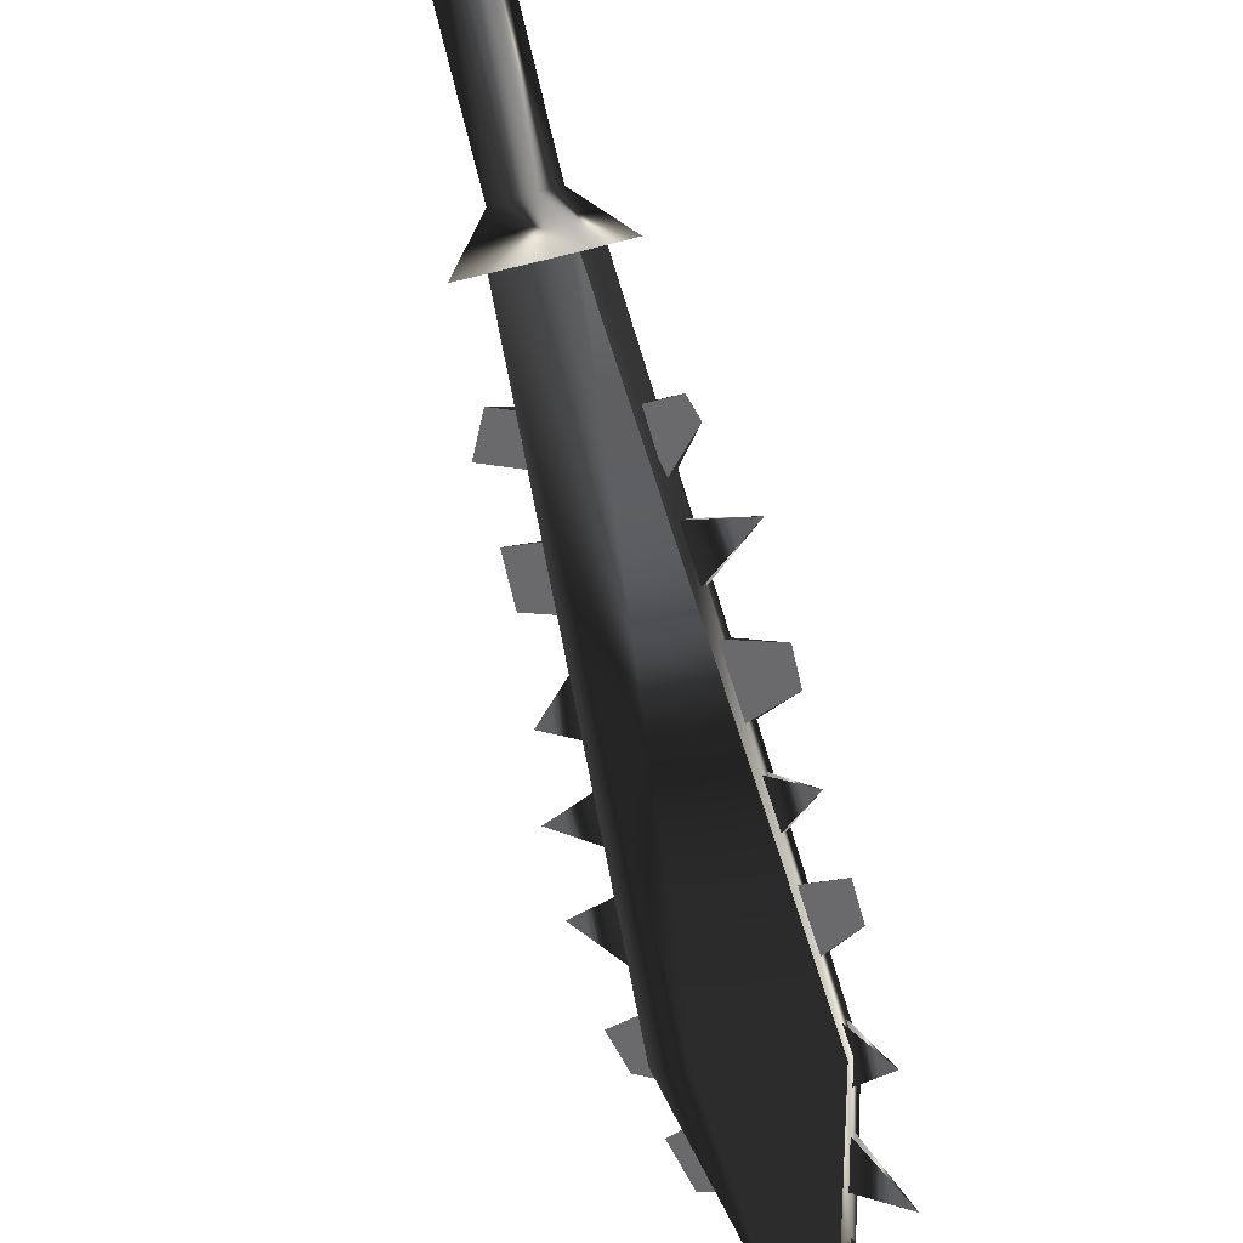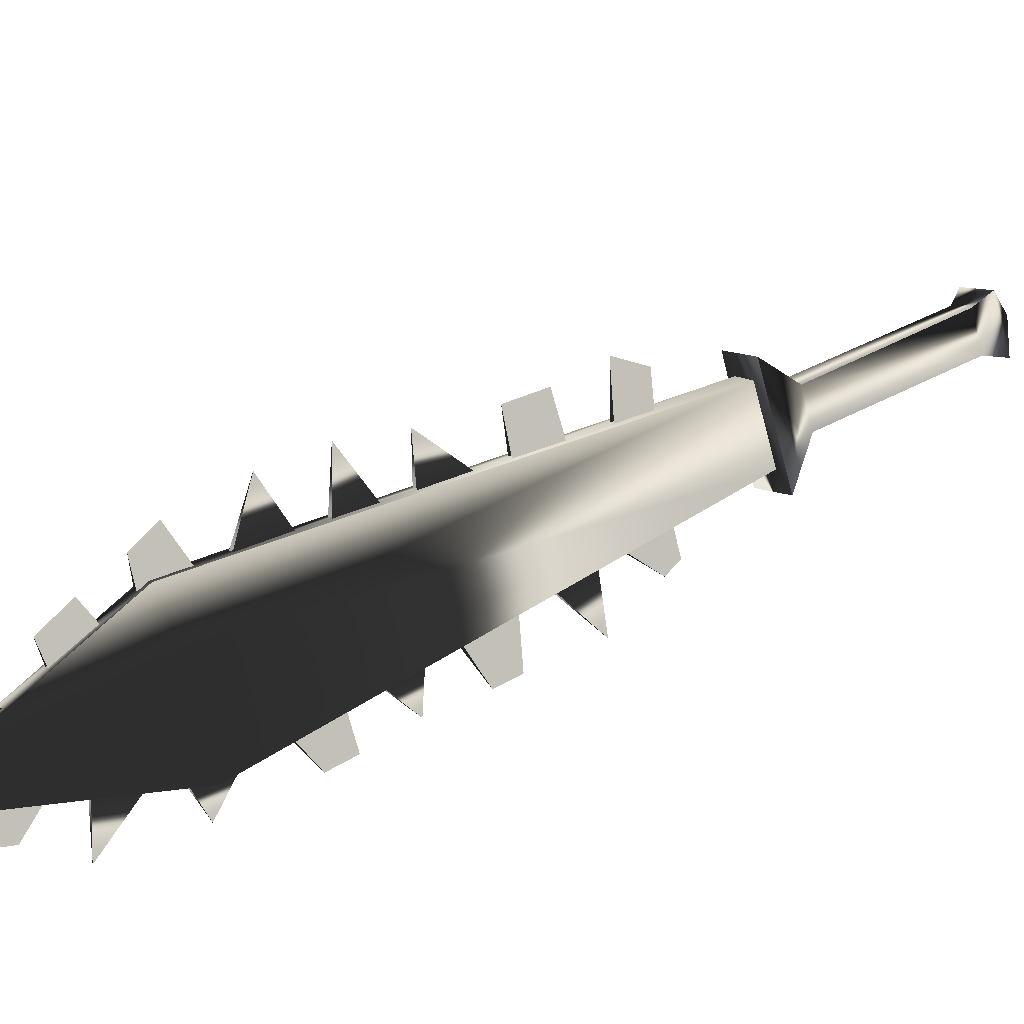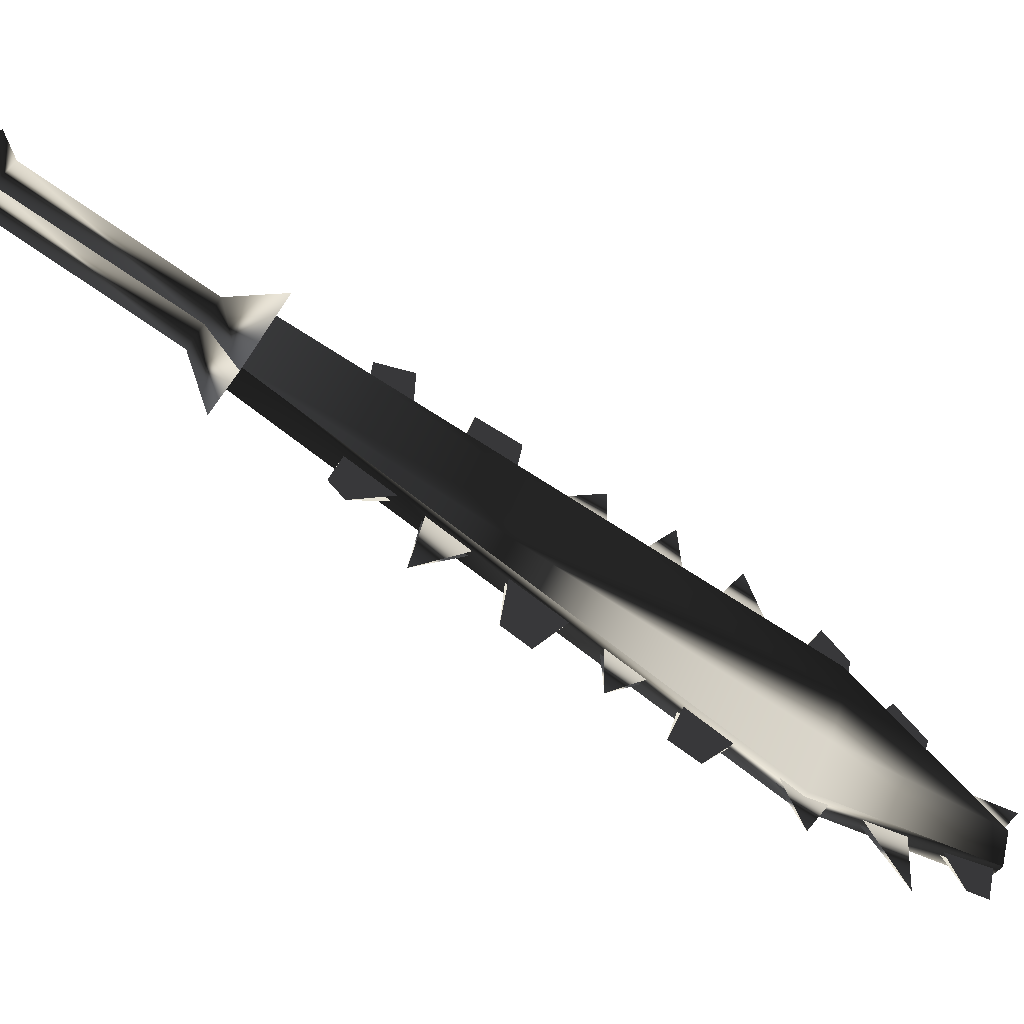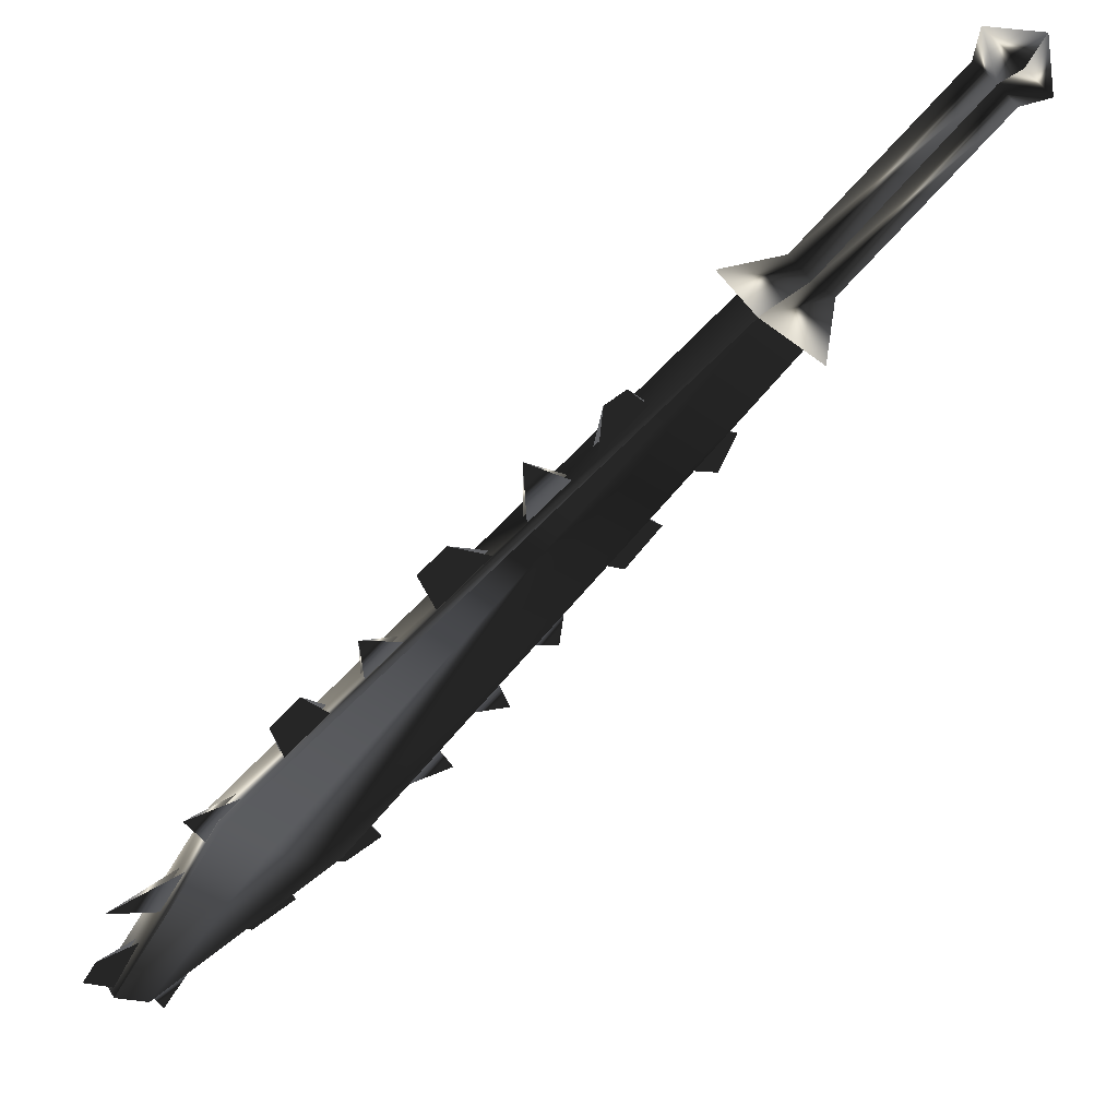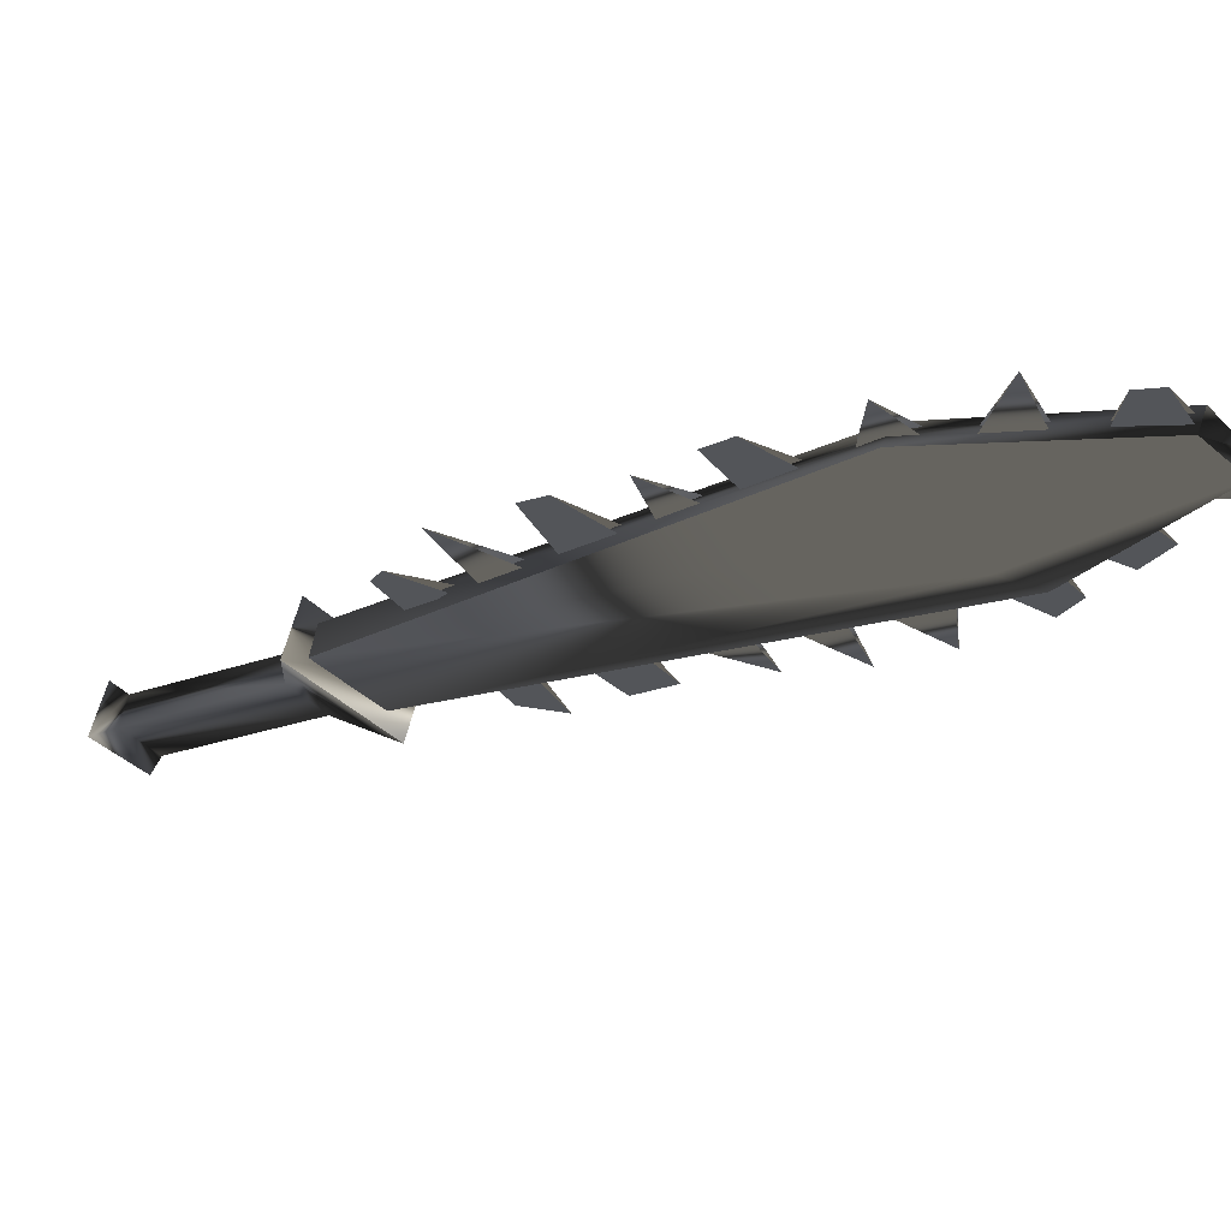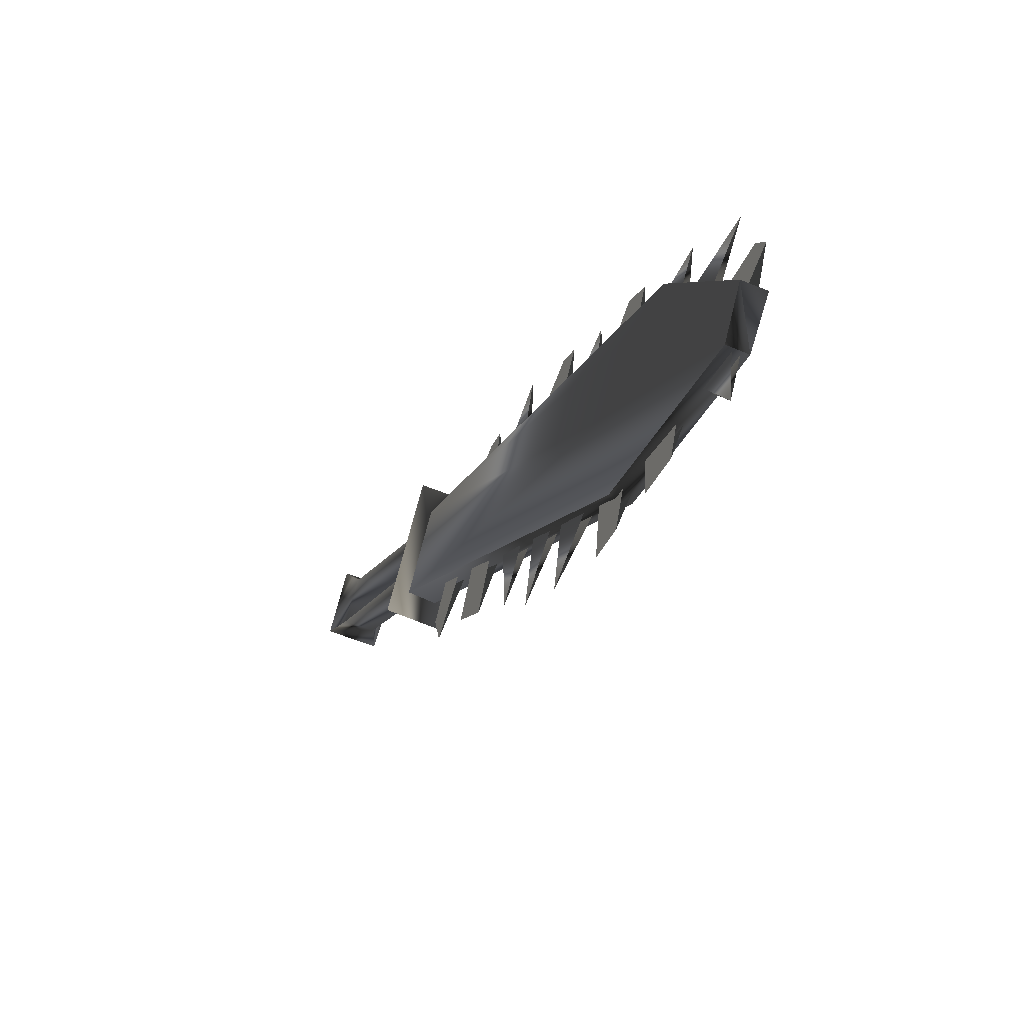
<metadata>
{"format":"obj","ext":"obj","renderer":"f3d","projection":"perspective","resolution":1024,"background":"white","views":[{"elev":-45.7,"azim":-27.3,"up":"+Y"},{"elev":-49.0,"azim":-135.3,"up":"+Y"},{"elev":10.8,"azim":44.8,"up":"+Y"},{"elev":51.8,"azim":103.0,"up":"+Z"},{"elev":-71.1,"azim":73.3,"up":"+Y"},{"elev":-51.9,"azim":23.4,"up":"+Z"}]}
</metadata>
<code>
o Models/weapon/frames/weapon_stand_17
v 1.344 -9.859 -4.486
v 2.865 -10.19 -2.67
v 2.312 -10.73 -2.67
v 1.828 -9.326 -4.558
v 9.85 -18.06 -14.51
v 12.27 -19.46 -10.73
v 10.13 -18.99 -13.27
v 11.92 -18.59 -11.89
v 10.89 -19.66 -11.89
v 11.16 -17.92 -13.34
v 11.92 -19.86 -10.66
v 10.2 -17.66 -14.51
v 13.51 -21.59 -16.1
v 14.48 -21.65 -15.02
v 14.07 -22.05 -14.94
v 13.86 -21.19 -16.1
v 11.44 -19.12 -10.37
v 5.562 -13.46 -5.502
v 4.248 -12.19 -4.34
v 9.988 -17.72 -8.915
v 8.605 -16.39 -7.899
v 13.51 -21.19 -13.78
v 12.41 -20.12 -11.97
v 6.945 -14.79 -6.664
v 14.41 -21.92 -13.71
v 4.802 -12.52 -3.396
v 10.54 -18.06 -7.971
v 6.669 -14.26 -3.977
v 12.68 -20.12 -10.15
v 14.14 -21.59 -12.04
v 7.983 -15.52 -5.43
v 9.504 -17.06 -7.1
v 13.58 -21.05 -13.78
v 10.13 -17.59 -8.988
v 7.084 -14.66 -6.664
v 5.701 -13.32 -5.502
v 4.387 -12.06 -4.34
v 11.58 -18.99 -10.37
v 8.743 -16.26 -7.899
v 12.55 -19.99 -11.97
v 9.366 -17.12 -8.625
v 12.27 -19.92 -11.31
v 14.14 -21.85 -14.94
v 6.461 -14.32 -6.156
v 13.03 -20.72 -13.13
v 10.82 -18.52 -9.787
v 8.052 -15.86 -7.39
v 5.217 -13.12 -4.849
v 8.467 -16.06 -5.938
v 5.217 -12.92 -3.542
v 14.69 -22.19 -14.22
v 11.09 -18.59 -8.48
v 14.28 -21.65 -14.94
v 10.96 -18.39 -9.787
v 6.6 -14.19 -6.156
v 8.19 -15.72 -7.463
v 5.355 -12.99 -4.921
v 13.17 -20.59 -13.13
v 9.504 -16.99 -8.625
v 12.41 -19.79 -11.31
v 11.99 -19.86 -15.09
v 10.96 -18.92 -14.58
v 10.82 -18.66 -15.67
v 11.65 -19.46 -15.96
v 12.13 -19.72 -15.09
v 11.09 -18.79 -14.58
v 9.85 -17.72 -15.23
v 10.26 -18.26 -14.51
v 9.435 -17.46 -13.64
v 9.158 -17.06 -15.02
v 9.573 -17.32 -13.71
v 10.4 -18.06 -14.51
v 6.461 -14.52 -10.3
v 5.631 -13.66 -9.061
v 5.701 -13.72 -11.24
v 5.77 -13.52 -9.061
v 6.6 -14.39 -10.3
v 3.764 -11.86 -8.843
v 4.525 -12.52 -9.641
v 5.147 -13.26 -8.625
v 4.387 -12.52 -7.608
v 4.525 -12.39 -7.608
v 5.286 -13.06 -8.625
v 2.727 -10.86 -7.971
v 3.695 -11.79 -6.809
v 3.073 -11.19 -6.083
v 2.45 -10.53 -6.882
v 3.142 -10.99 -6.083
v 3.833 -11.66 -6.809
v 13.58 -21.39 -15.96
v 12.62 -20.45 -15.45
v 13.38 -21.12 -17.19
v 13.72 -21.25 -15.96
v 12.75 -20.25 -15.45
v 7.706 -15.72 -13.85
v 9.02 -16.79 -13.27
v 8.882 -16.92 -13.27
v 8.19 -15.99 -12.33
v 8.052 -16.12 -12.33
v 6.6 -14.66 -12.69
v 7.844 -15.59 -11.6
v 7.706 -15.72 -11.6
v 7.084 -14.86 -10.88
v 6.945 -14.99 -10.88
v 0.7908 -9.926 -4.994
v 1.759 -8.859 -5.067
v 3.349 -10.19 -2.235
v 2.312 -11.26 -2.162
v 0.7908 -9.526 -3.396
v 1.344 -8.859 -3.396
v 1.897 -9.326 -2.452
v 1.344 -9.926 -2.38
v -2.321 -6.46 -0.2739
v -1.768 -5.861 -0.2739
v -1.215 -6.327 0.7428
v -1.768 -6.927 0.7428
v -2.943 -6.194 -0.1286
v -2.044 -5.194 -0.1286
v -1.215 -5.861 1.251
v -2.183 -6.86 1.324
v -2.459 -5.527 1.178
f 108 107 106
f 106 105 108
f 120 117 121
f 117 118 121
f 118 119 121
f 119 120 121
f 116 113 117
f 116 117 120
f 117 113 114
f 114 118 117
f 118 114 115
f 115 119 118
f 115 116 120
f 115 120 119
f 116 112 109
f 109 113 116
f 113 109 110
f 110 114 113
f 114 110 111
f 111 115 114
f 115 111 112
f 112 116 115
f 108 105 109
f 108 109 112
f 105 106 110
f 105 110 109
f 110 106 107
f 107 111 110
f 111 107 108
f 108 112 111
f 14 15 11
f 14 11 6
f 16 12 5
f 16 5 13
f 15 13 7
f 7 9 15
f 15 9 11
f 6 8 14
f 16 14 8
f 8 10 16
f 5 7 13
f 16 10 12
f 4 1 5
f 4 5 12
f 5 1 7
f 7 1 3
f 7 3 9
f 9 3 11
f 11 3 2
f 2 6 11
f 6 2 8
f 10 8 2
f 2 4 10
f 10 4 12
f 16 13 15
f 15 14 16
f 61 63 62
f 61 64 63
f 65 63 64
f 63 65 66
f 67 69 68
f 69 67 70
f 67 71 70
f 67 72 71
f 75 74 73
f 75 77 76
f 78 80 79
f 80 78 81
f 78 83 82
f 79 83 78
f 84 86 85
f 86 84 87
f 84 88 87
f 84 89 88
f 90 92 91
f 92 93 94
f 97 95 99
f 95 96 98
f 102 100 104
f 100 101 103
f 45 23 30
f 30 40 58
f 52 46 20
f 20 27 52
f 52 27 34
f 52 34 54
f 49 47 24
f 24 31 49
f 49 31 35
f 49 35 56
f 44 18 28
f 28 36 55
f 50 48 19
f 19 26 50
f 50 26 37
f 50 37 57
f 43 22 25
f 43 25 51
f 53 51 25
f 25 33 53
f 42 17 29
f 29 38 60
f 41 21 32
f 32 39 59

</code>
